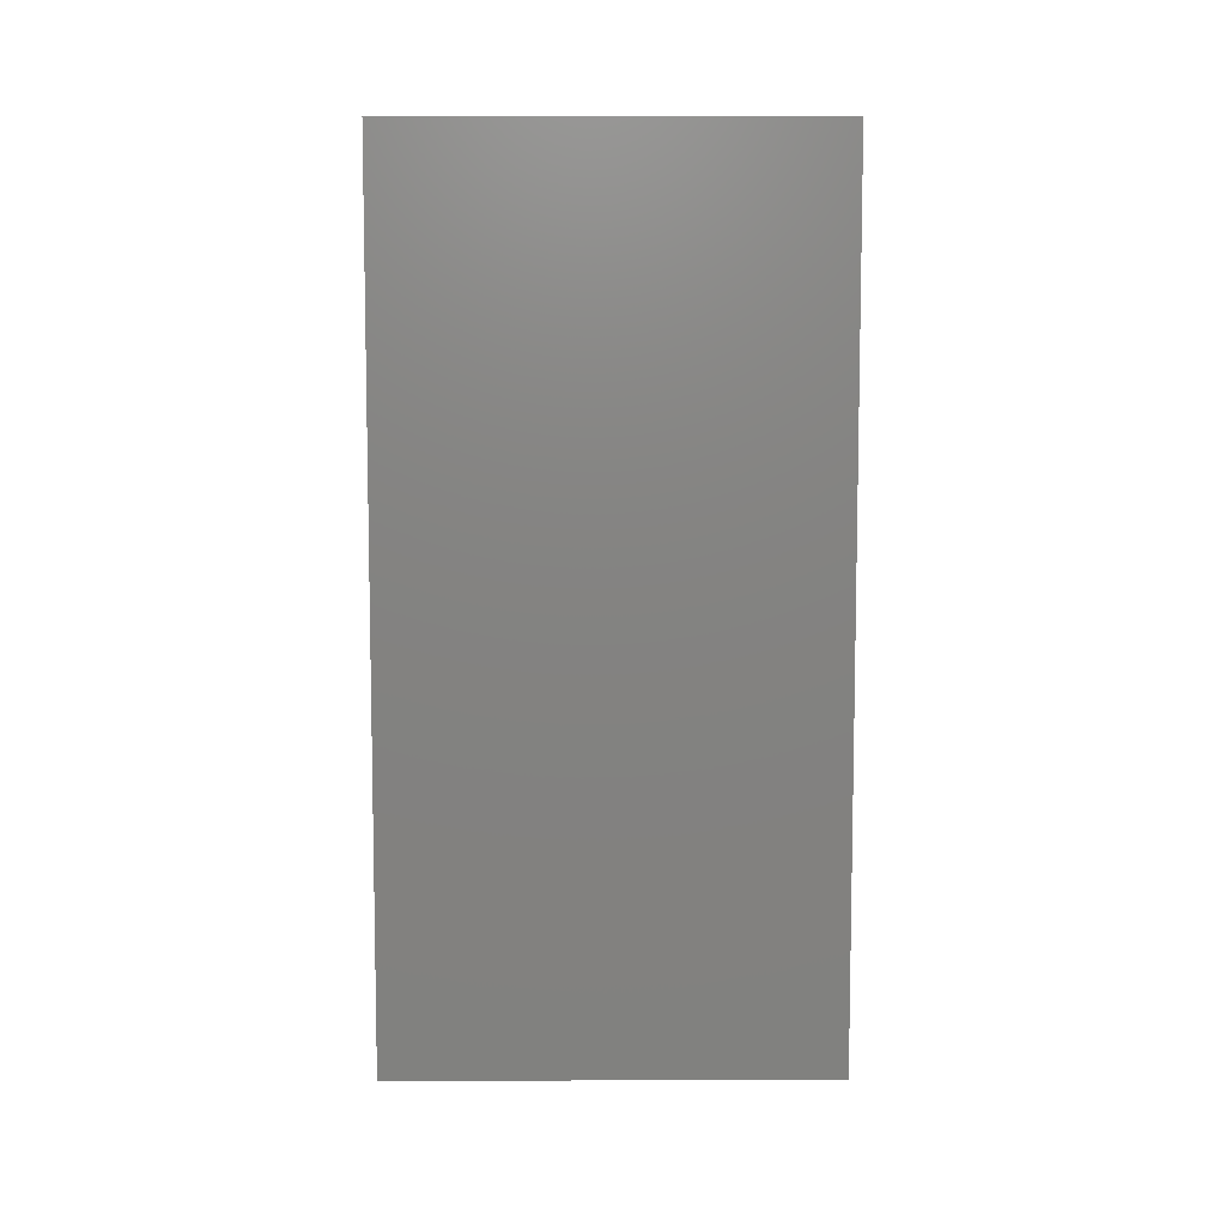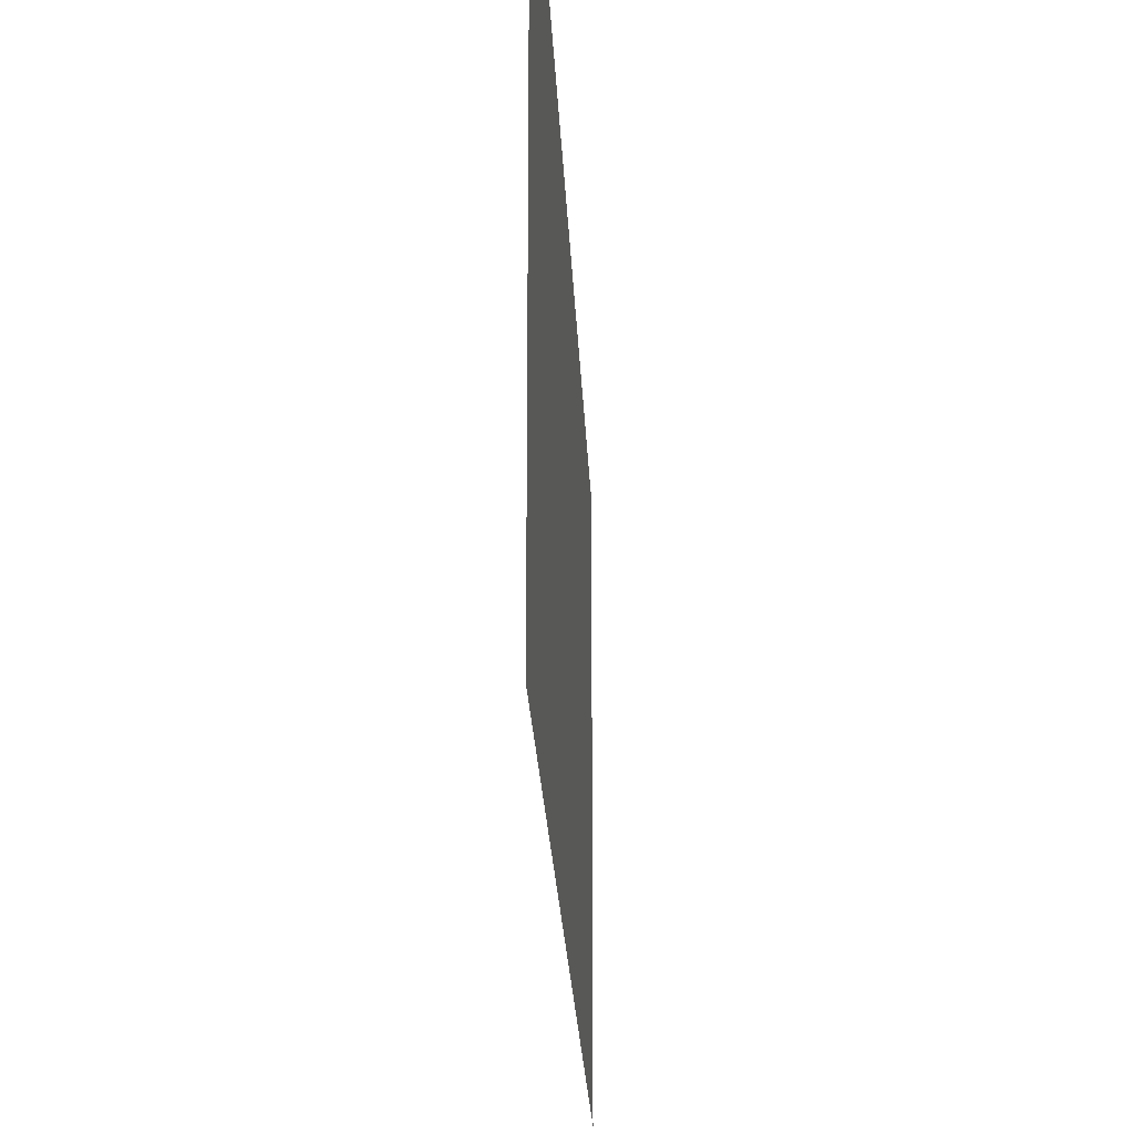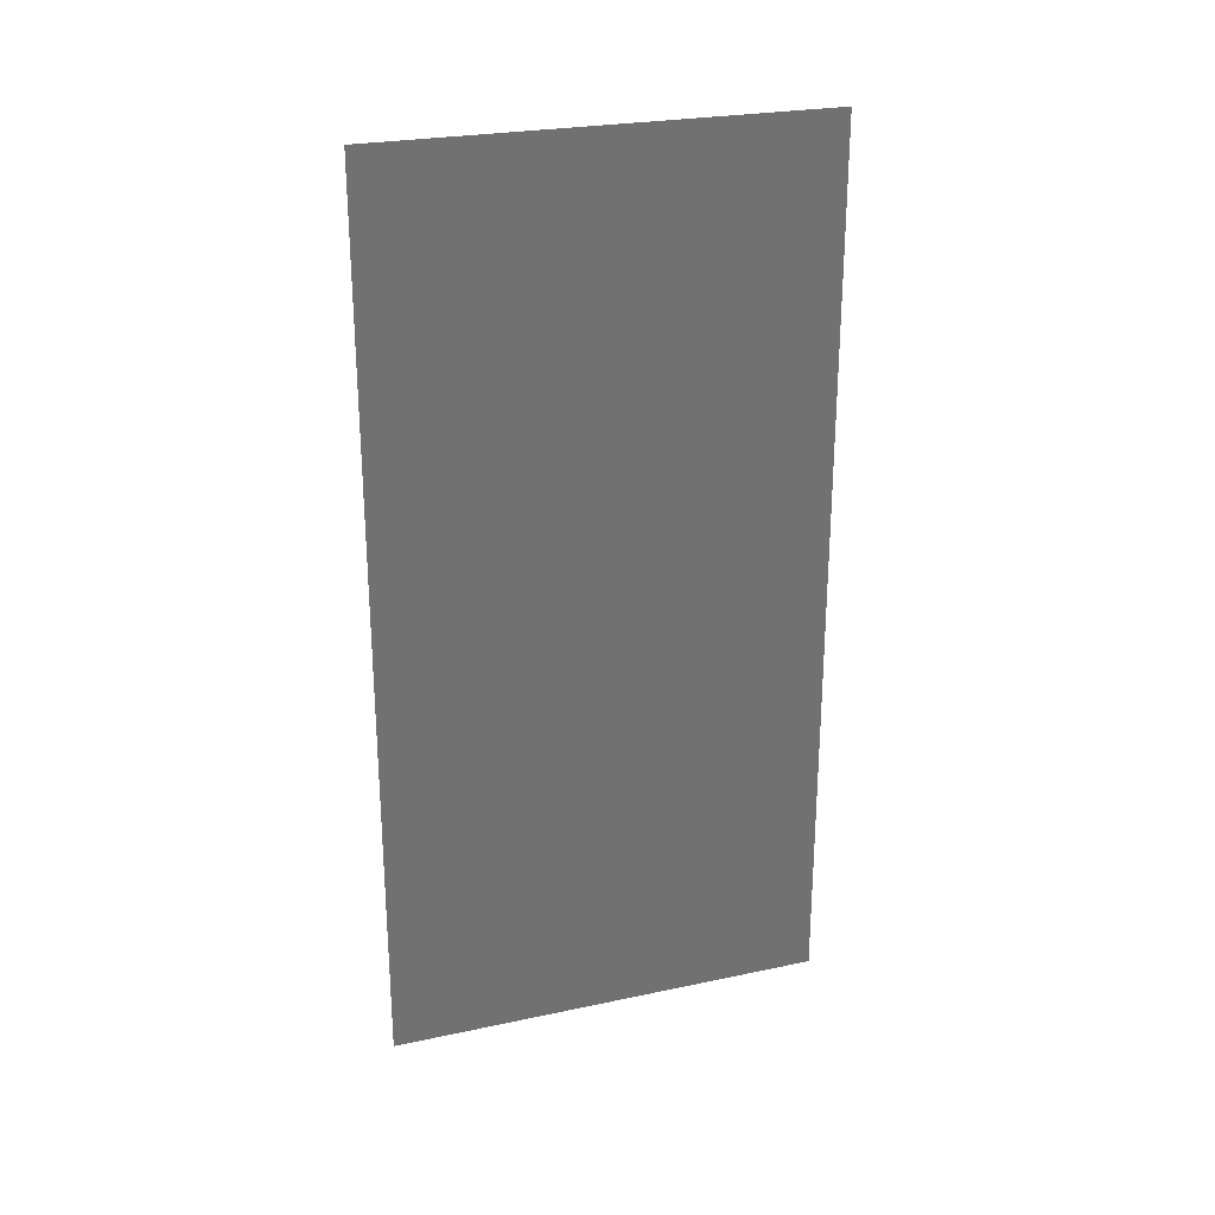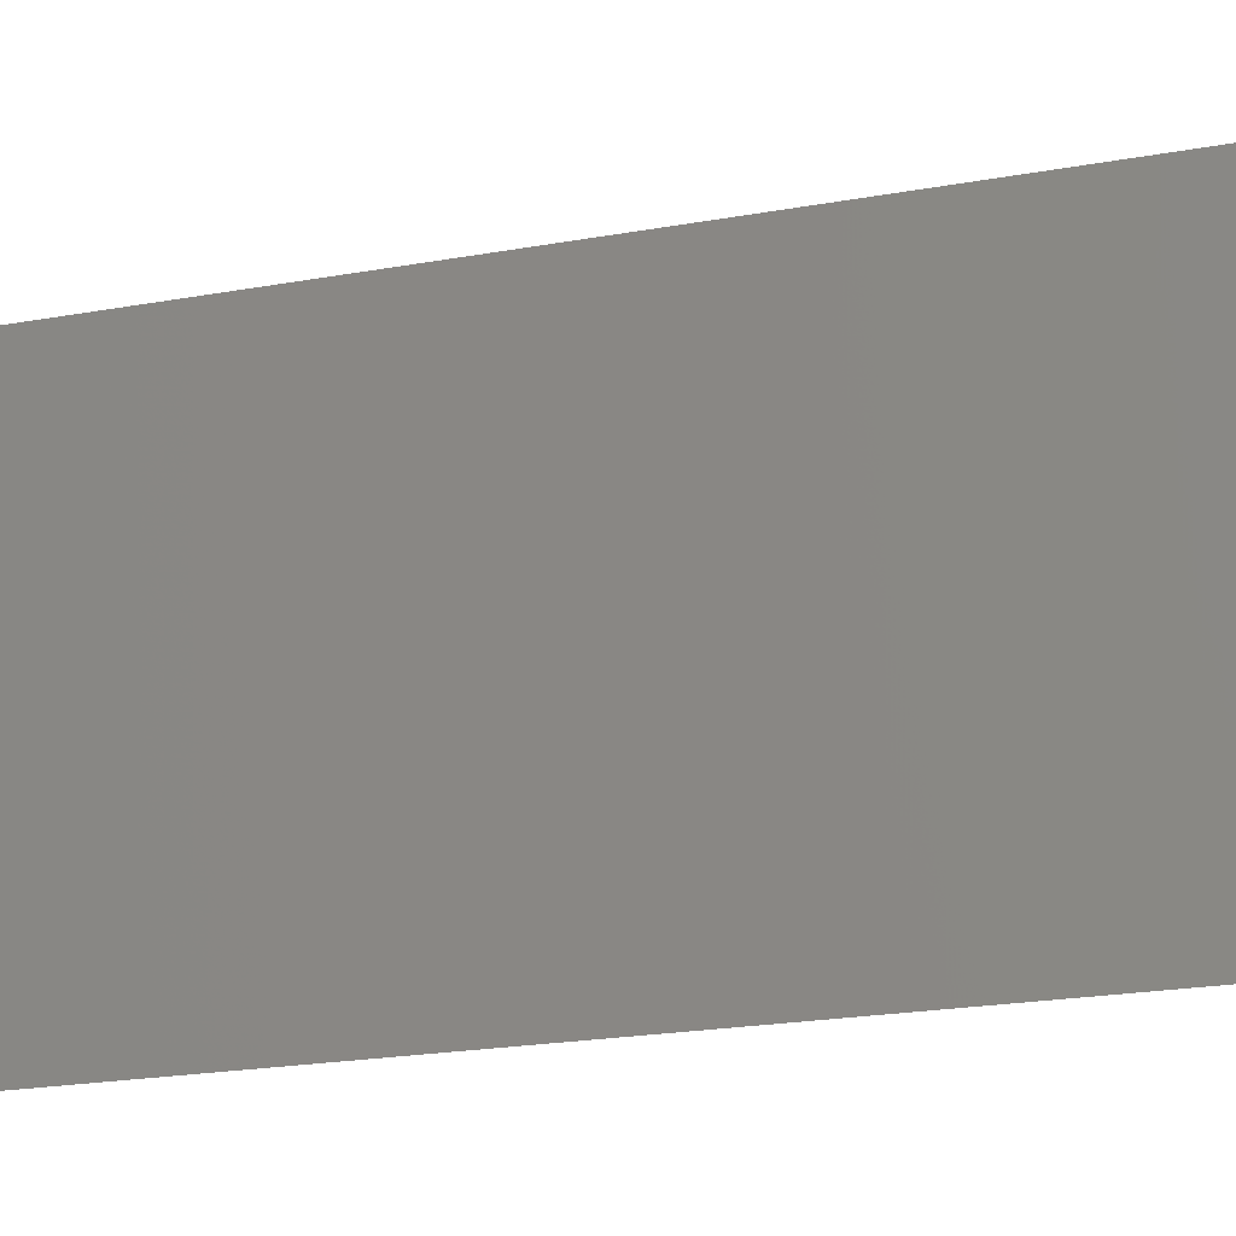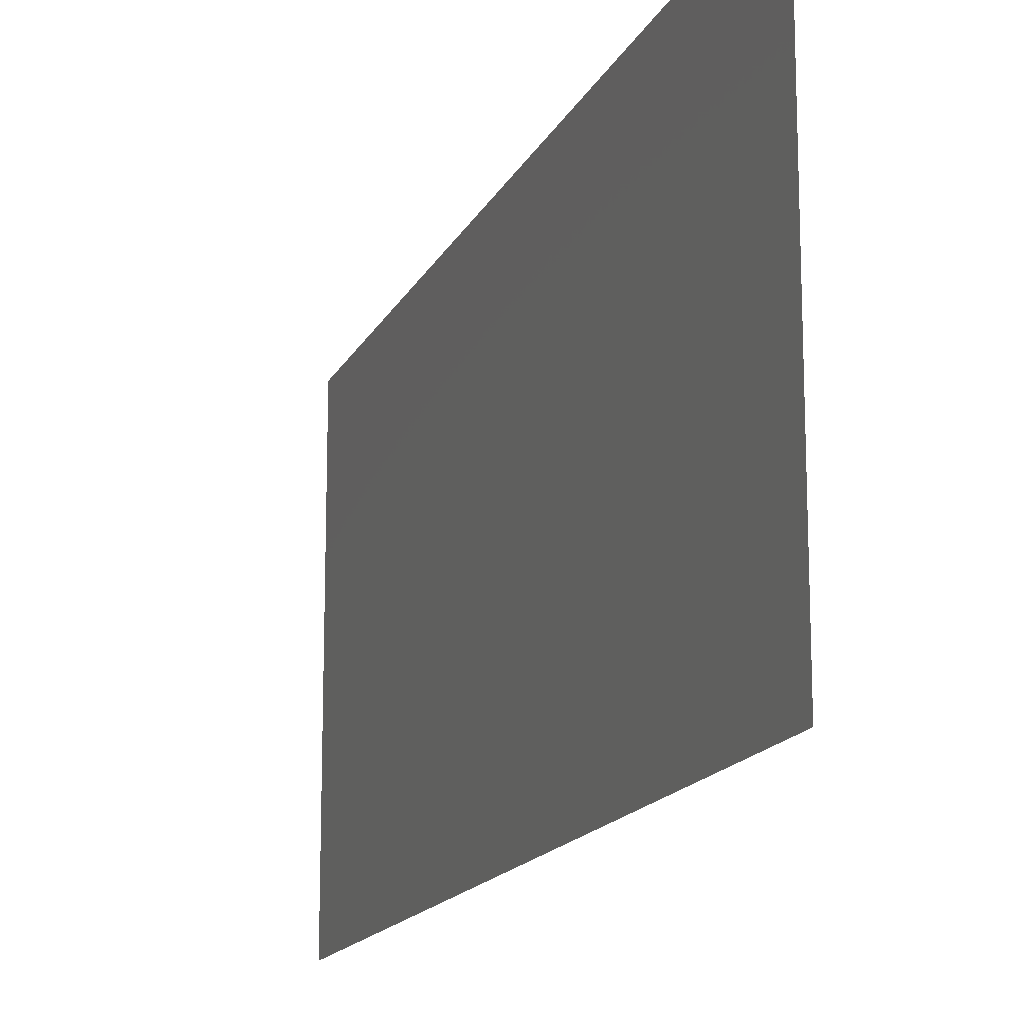
<metadata>
{"format":"stl","ext":"stl","renderer":"f3d","projection":"perspective","resolution":1024,"background":"white","views":[{"elev":7.6,"azim":89.7,"up":"+Y"},{"elev":-21.0,"azim":2.2,"up":"+Z"},{"elev":25.6,"azim":-108.8,"up":"+Y"},{"elev":-22.5,"azim":-72.8,"up":"+Z"},{"elev":-15.6,"azim":-18.5,"up":"+Z"}]}
</metadata>
<code>
# stl→obj: 4 verts, 2 faces
v 10 16 0
v 10 16 8
v 10 0 8
v 10 0 0
f 1 2 3
f 1 3 4

</code>
